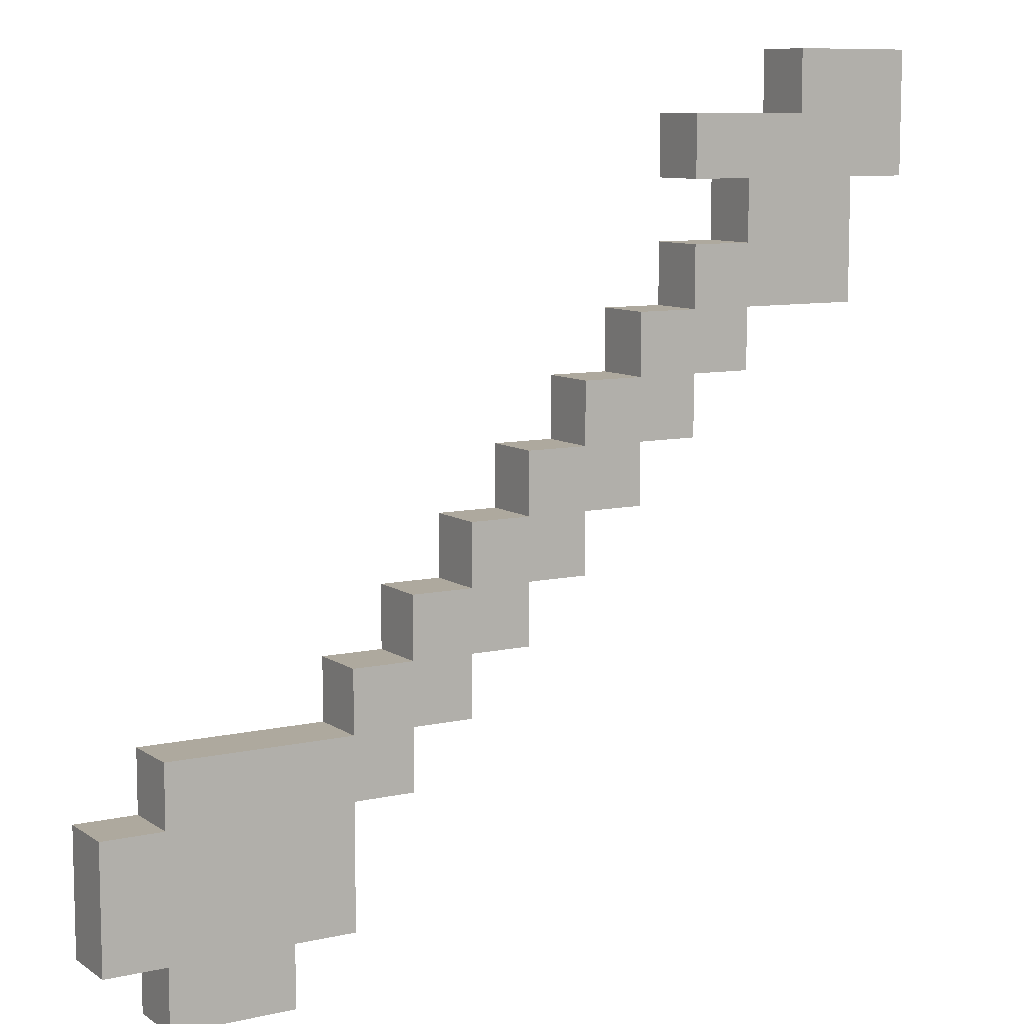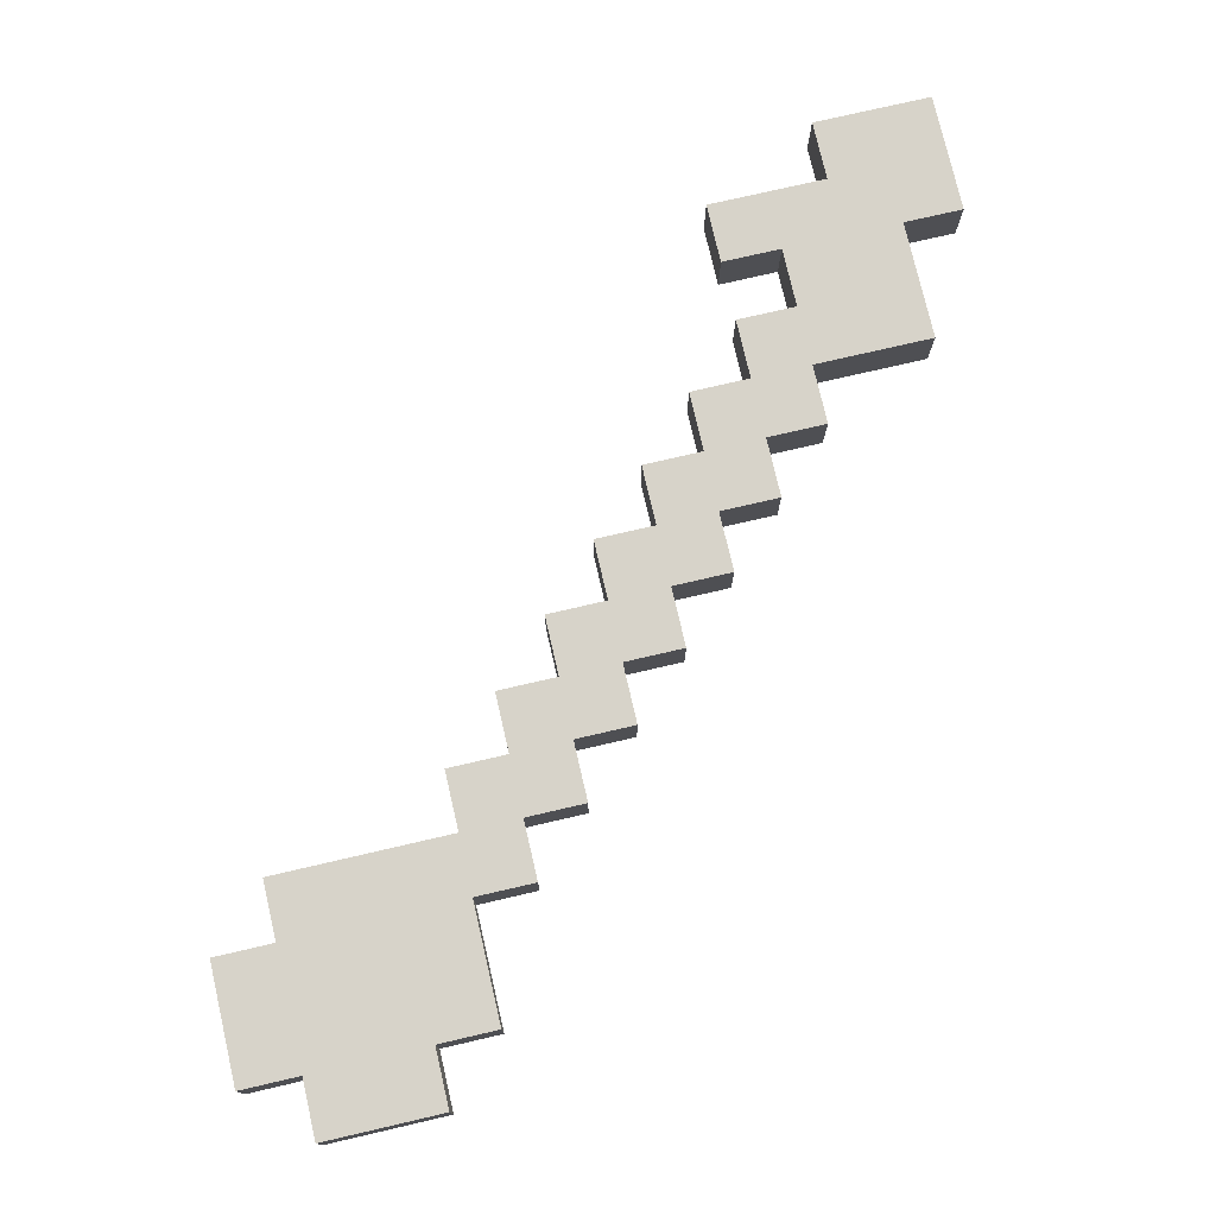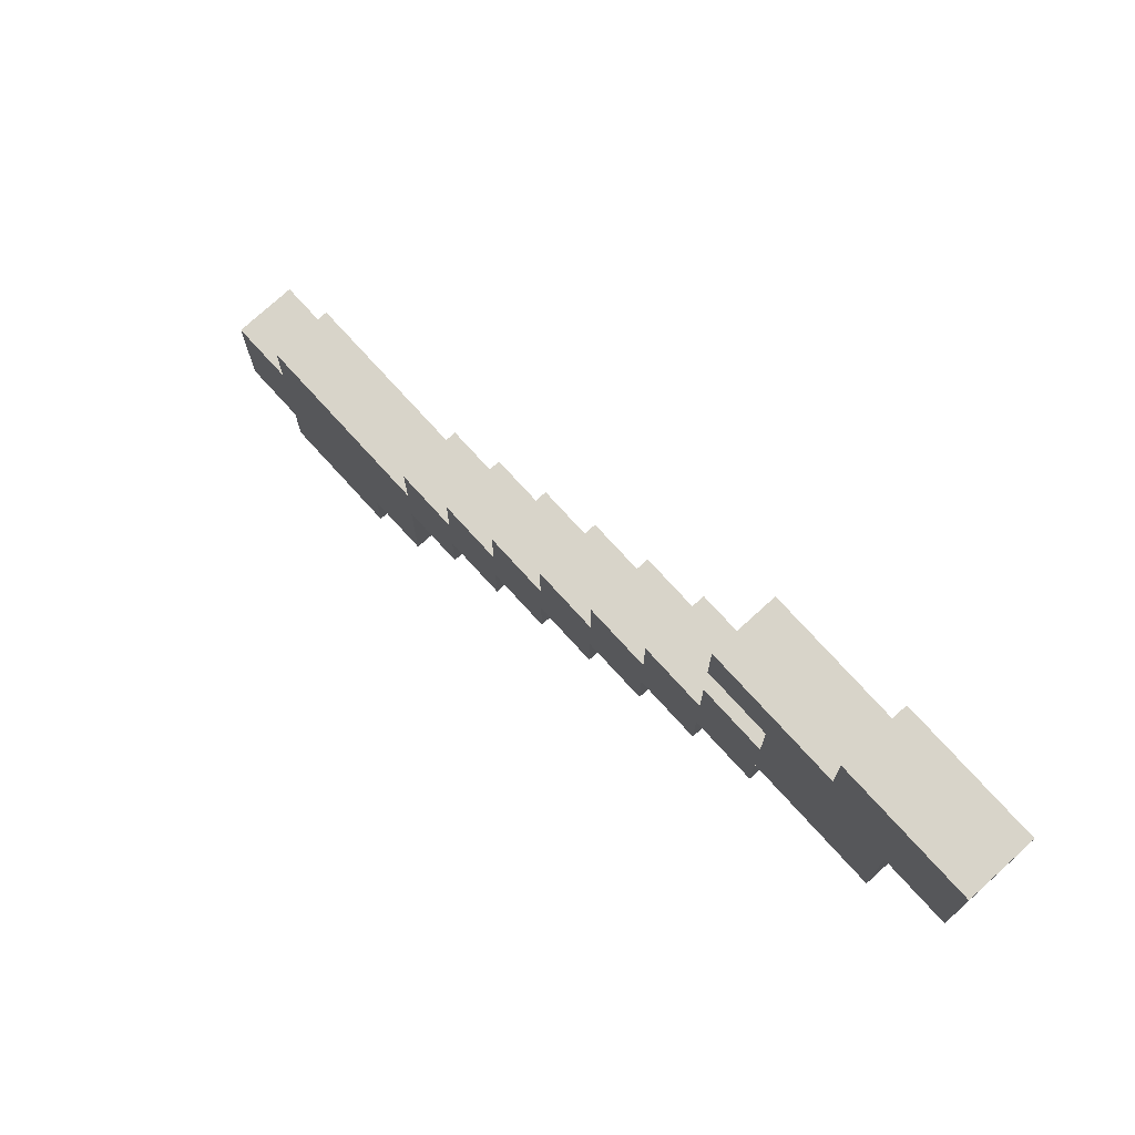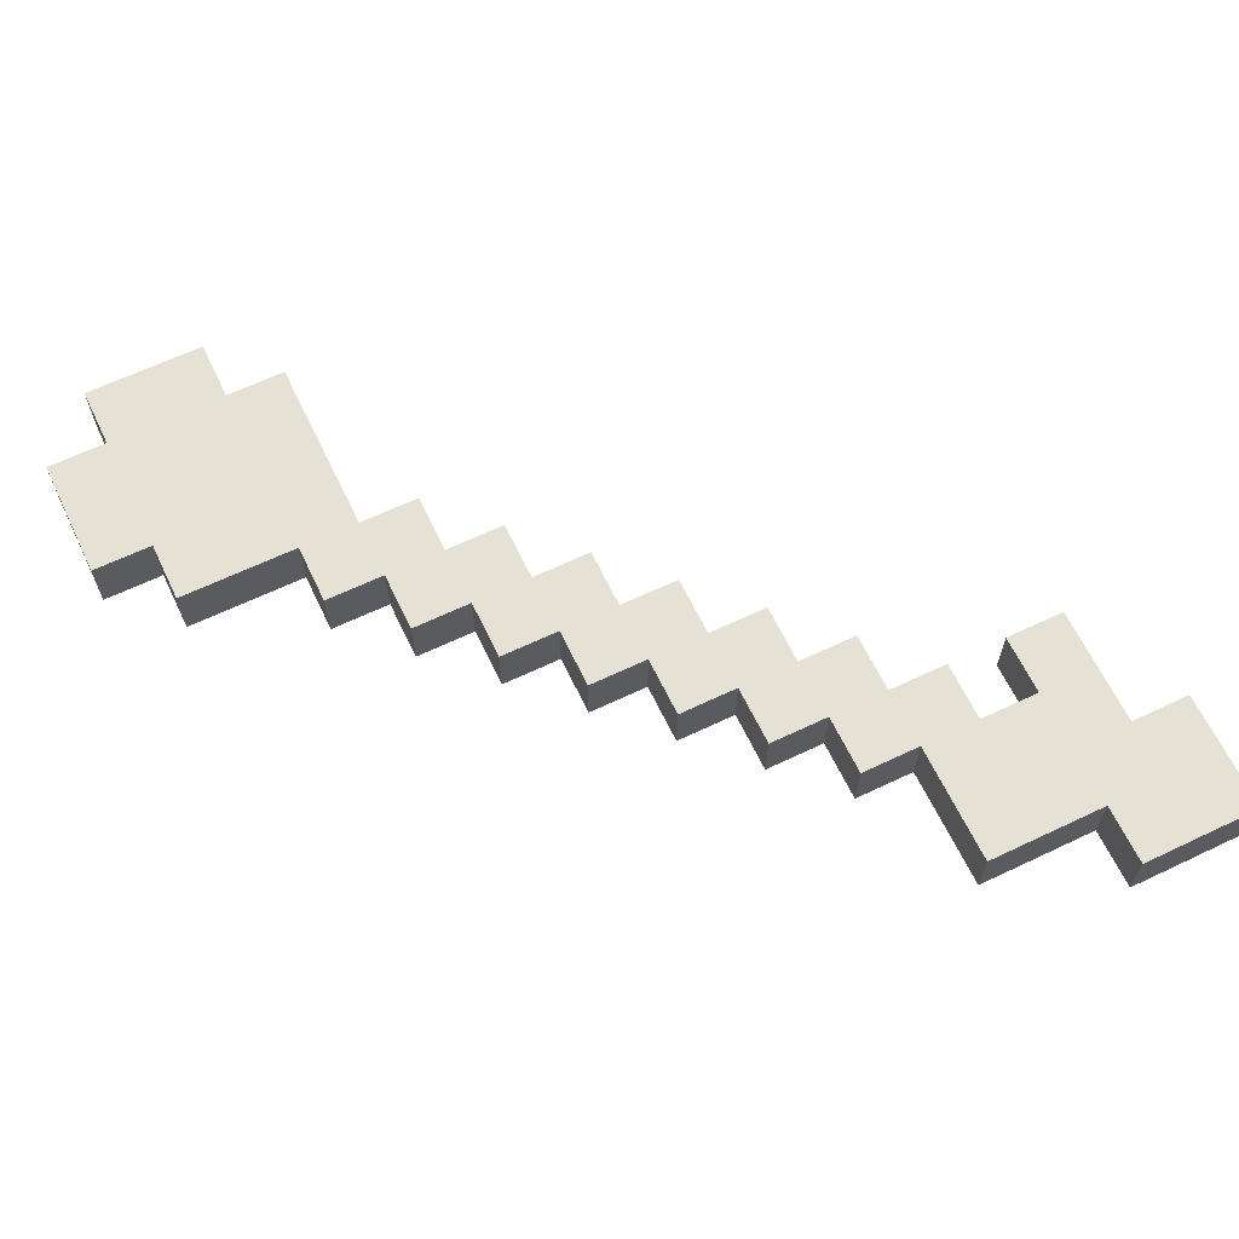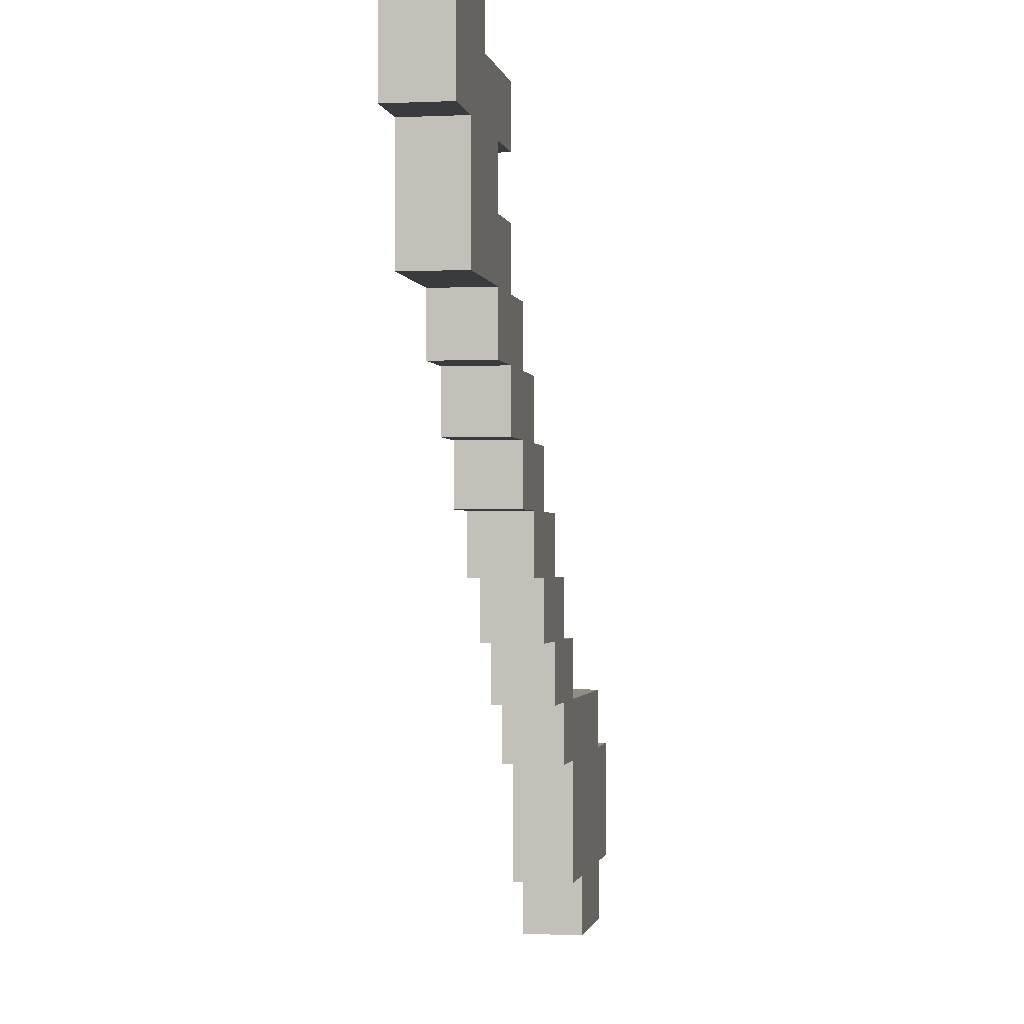
<metadata>
{"format":"obj","ext":"obj","renderer":"f3d","projection":"perspective","resolution":1024,"background":"white","views":[{"elev":9.1,"azim":-31.0,"up":"+Y"},{"elev":76.4,"azim":-13.0,"up":"+Z"},{"elev":75.6,"azim":47.7,"up":"+Y"},{"elev":64.2,"azim":64.4,"up":"+Z"},{"elev":-1.1,"azim":99.8,"up":"+Y"}]}
</metadata>
<code>
o Arrow_Jade
v -0.175 0.05 0.0125
v -0.175 0.025 -0.0125
v -0.175 0.025 0.0125
v -0.175 0.05 -0.0125
v -0.175 0.075 0.0125
v -0.175 0.075 -0.0125
v -0.15 0.025 0.0125
v -0.15 0 -0.0125
v -0.15 -0 0.0125
v -0.15 0.025 -0.0125
v -0.15 0.1 0.0125
v -0.15 0.075 -0.0125
v -0.15 0.075 0.0125
v -0.15 0.1 -0.0125
v -0.075 0.125 0.0125
v -0.075 0.1 -0.0125
v -0.075 0.1 0.0125
v -0.075 0.125 -0.0125
v -0.05 0.15 0.0125
v -0.05 0.125 -0.0125
v -0.05 0.125 0.0125
v -0.05 0.15 -0.0125
v -0.025 0.175 0.0125
v -0.025 0.15 -0.0125
v -0.025 0.15 0.0125
v -0.025 0.175 -0.0125
v 0 0.2 0.0125
v 0 0.175 -0.0125
v 0 0.175 0.0125
v 0 0.2 -0.0125
v 0.025 0.225 0.0125
v 0.025 0.2 -0.0125
v 0.025 0.2 0.0125
v 0.025 0.225 -0.0125
v 0.05 0.25 0.0125
v 0.05 0.225 -0.0125
v 0.05 0.225 0.0125
v 0.05 0.25 -0.0125
v 0.075 0.275 0.0125
v 0.075 0.25 -0.0125
v 0.075 0.25 0.0125
v 0.075 0.275 -0.0125
v 0.075 0.325 0.0125
v 0.075 0.3 -0.0125
v 0.075 0.3 0.0125
v 0.075 0.325 -0.0125
v 0.1 0.3 0.0125
v 0.1 0.275 -0.0125
v 0.1 0.275 0.0125
v 0.1 0.3 -0.0125
v 0.125 0.35 0.0125
v 0.125 0.325 -0.0125
v 0.125 0.325 0.0125
v 0.125 0.35 -0.0125
v -0.1 -0 0.0125
v -0.1 0 -0.0125
v -0.1 0.025 0.0125
v -0.1 0.025 -0.0125
v -0.075 0.025 0.0125
v -0.075 0.025 -0.0125
v -0.075 0.05 0.0125
v -0.075 0.05 -0.0125
v -0.075 0.075 0.0125
v -0.075 0.075 -0.0125
v -0.05 0.075 0.0125
v -0.05 0.075 -0.0125
v -0.05 0.1 0.0125
v -0.05 0.1 -0.0125
v -0.025 0.1 0.0125
v -0.025 0.1 -0.0125
v -0.025 0.125 0.0125
v -0.025 0.125 -0.0125
v 0 0.125 0.0125
v 0 0.125 -0.0125
v 0 0.15 0.0125
v 0 0.15 -0.0125
v 0.025 0.15 0.0125
v 0.025 0.15 -0.0125
v 0.025 0.175 0.0125
v 0.025 0.175 -0.0125
v 0.05 0.175 0.0125
v 0.05 0.175 -0.0125
v 0.05 0.2 0.0125
v 0.05 0.2 -0.0125
v 0.075 0.2 0.0125
v 0.075 0.2 -0.0125
v 0.075 0.225 0.0125
v 0.075 0.225 -0.0125
v 0.1 0.225 0.0125
v 0.1 0.225 -0.0125
v 0.1 0.25 0.0125
v 0.1 0.25 -0.0125
v 0.15 0.25 0.0125
v 0.15 0.25 -0.0125
v 0.15 0.3 0.0125
v 0.15 0.3 -0.0125
v 0.175 0.3 0.0125
v 0.175 0.3 -0.0125
v 0.175 0.325 0.0125
v 0.175 0.325 -0.0125
v 0.175 0.35 0.0125
v 0.175 0.35 -0.0125
v -0.15 0.025 0.0125
v -0.175 0.05 0.0125
v -0.175 0.025 0.0125
v -0.15 0.075 0.0125
v -0.175 0.075 0.0125
v -0.125 0.025 0.0125
v -0.15 -0 0.0125
v -0.125 0.05 0.0125
v -0.15 0.1 0.0125
v -0.125 0.075 0.0125
v -0.1 -0 0.0125
v -0.1 0.025 0.0125
v -0.1 0.05 0.0125
v -0.1 0.075 0.0125
v -0.1 0.1 0.0125
v -0.075 0.025 0.0125
v -0.075 0.05 0.0125
v -0.075 0.075 0.0125
v -0.075 0.1 0.0125
v -0.05 0.075 0.0125
v -0.05 0.1 0.0125
v -0.075 0.125 0.0125
v -0.05 0.125 0.0125
v -0.025 0.1 0.0125
v -0.025 0.125 0.0125
v -0.05 0.15 0.0125
v -0.025 0.15 0.0125
v 0 0.125 0.0125
v 0 0.15 0.0125
v -0.025 0.175 0.0125
v 0 0.175 0.0125
v 0.025 0.15 0.0125
v 0.025 0.175 0.0125
v 0 0.2 0.0125
v 0.025 0.2 0.0125
v 0.05 0.175 0.0125
v 0.05 0.2 0.0125
v 0.025 0.225 0.0125
v 0.05 0.225 0.0125
v 0.075 0.2 0.0125
v 0.075 0.225 0.0125
v 0.05 0.25 0.0125
v 0.075 0.25 0.0125
v 0.1 0.225 0.0125
v 0.1 0.25 0.0125
v 0.075 0.275 0.0125
v 0.1 0.275 0.0125
v 0.1 0.3 0.0125
v 0.075 0.325 0.0125
v 0.075 0.3 0.0125
v 0.125 0.25 0.0125
v 0.125 0.275 0.0125
v 0.125 0.325 0.0125
v 0.15 0.25 0.0125
v 0.15 0.3 0.0125
v 0.125 0.35 0.0125
v 0.15 0.325 0.0125
v 0.175 0.3 0.0125
v 0.175 0.325 0.0125
v 0.175 0.35 0.0125
v -0.175 0.025 -0.0125
v -0.175 0.05 -0.0125
v -0.15 0.025 -0.0125
v -0.175 0.075 -0.0125
v -0.15 0.075 -0.0125
v -0.15 0 -0.0125
v -0.125 0.025 -0.0125
v -0.15 0.1 -0.0125
v -0.125 0.05 -0.0125
v -0.125 0.075 -0.0125
v -0.1 0 -0.0125
v -0.1 0.025 -0.0125
v -0.1 0.05 -0.0125
v -0.1 0.075 -0.0125
v -0.1 0.1 -0.0125
v -0.075 0.025 -0.0125
v -0.075 0.05 -0.0125
v -0.075 0.075 -0.0125
v -0.075 0.1 -0.0125
v -0.05 0.075 -0.0125
v -0.075 0.125 -0.0125
v -0.05 0.1 -0.0125
v -0.05 0.125 -0.0125
v -0.025 0.1 -0.0125
v -0.05 0.15 -0.0125
v -0.025 0.125 -0.0125
v -0.025 0.15 -0.0125
v 0 0.125 -0.0125
v -0.025 0.175 -0.0125
v 0 0.15 -0.0125
v 0 0.175 -0.0125
v 0.025 0.15 -0.0125
v 0 0.2 -0.0125
v 0.025 0.175 -0.0125
v 0.025 0.2 -0.0125
v 0.05 0.175 -0.0125
v 0.025 0.225 -0.0125
v 0.05 0.2 -0.0125
v 0.05 0.225 -0.0125
v 0.075 0.2 -0.0125
v 0.05 0.25 -0.0125
v 0.075 0.225 -0.0125
v 0.075 0.25 -0.0125
v 0.1 0.225 -0.0125
v 0.075 0.275 -0.0125
v 0.1 0.25 -0.0125
v 0.1 0.275 -0.0125
v 0.075 0.3 -0.0125
v 0.075 0.325 -0.0125
v 0.1 0.3 -0.0125
v 0.125 0.25 -0.0125
v 0.125 0.275 -0.0125
v 0.125 0.325 -0.0125
v 0.15 0.25 -0.0125
v 0.15 0.3 -0.0125
v 0.125 0.35 -0.0125
v 0.15 0.325 -0.0125
v 0.175 0.3 -0.0125
v 0.175 0.325 -0.0125
v 0.175 0.35 -0.0125
v -0.15 0 -0.0125
v -0.1 -0 0.0125
v -0.15 -0 0.0125
v -0.1 0 -0.0125
v -0.175 0.025 -0.0125
v -0.15 0.025 0.0125
v -0.175 0.025 0.0125
v -0.15 0.025 -0.0125
v -0.1 0.025 -0.0125
v -0.075 0.025 0.0125
v -0.1 0.025 0.0125
v -0.075 0.025 -0.0125
v -0.075 0.075 -0.0125
v -0.05 0.075 0.0125
v -0.075 0.075 0.0125
v -0.05 0.075 -0.0125
v -0.05 0.1 -0.0125
v -0.025 0.1 0.0125
v -0.05 0.1 0.0125
v -0.025 0.1 -0.0125
v -0.025 0.125 -0.0125
v 0 0.125 0.0125
v -0.025 0.125 0.0125
v 0 0.125 -0.0125
v 0 0.15 -0.0125
v 0.025 0.15 0.0125
v 0 0.15 0.0125
v 0.025 0.15 -0.0125
v 0.025 0.175 -0.0125
v 0.05 0.175 0.0125
v 0.025 0.175 0.0125
v 0.05 0.175 -0.0125
v 0.05 0.2 -0.0125
v 0.075 0.2 0.0125
v 0.05 0.2 0.0125
v 0.075 0.2 -0.0125
v 0.075 0.225 -0.0125
v 0.1 0.225 0.0125
v 0.075 0.225 0.0125
v 0.1 0.225 -0.0125
v 0.1 0.25 -0.0125
v 0.125 0.25 0.0125
v 0.1 0.25 0.0125
v 0.125 0.25 -0.0125
v 0.15 0.25 0.0125
v 0.15 0.25 -0.0125
v 0.075 0.3 -0.0125
v 0.1 0.3 0.0125
v 0.075 0.3 0.0125
v 0.1 0.3 -0.0125
v 0.15 0.3 -0.0125
v 0.175 0.3 0.0125
v 0.15 0.3 0.0125
v 0.175 0.3 -0.0125
v -0.175 0.075 0.0125
v -0.15 0.075 0.0125
v -0.175 0.075 -0.0125
v -0.15 0.075 -0.0125
v -0.15 0.1 0.0125
v -0.1 0.1 0.0125
v -0.15 0.1 -0.0125
v -0.075 0.1 0.0125
v -0.1 0.1 -0.0125
v -0.075 0.1 -0.0125
v -0.075 0.125 0.0125
v -0.05 0.125 0.0125
v -0.075 0.125 -0.0125
v -0.05 0.125 -0.0125
v -0.05 0.15 0.0125
v -0.025 0.15 0.0125
v -0.05 0.15 -0.0125
v -0.025 0.15 -0.0125
v -0.025 0.175 0.0125
v 0 0.175 0.0125
v -0.025 0.175 -0.0125
v 0 0.175 -0.0125
v 0 0.2 0.0125
v 0.025 0.2 0.0125
v 0 0.2 -0.0125
v 0.025 0.2 -0.0125
v 0.025 0.225 0.0125
v 0.05 0.225 0.0125
v 0.025 0.225 -0.0125
v 0.05 0.225 -0.0125
v 0.05 0.25 0.0125
v 0.075 0.25 0.0125
v 0.05 0.25 -0.0125
v 0.075 0.25 -0.0125
v 0.075 0.275 0.0125
v 0.1 0.275 0.0125
v 0.075 0.275 -0.0125
v 0.1 0.275 -0.0125
v 0.075 0.325 0.0125
v 0.125 0.325 0.0125
v 0.075 0.325 -0.0125
v 0.125 0.325 -0.0125
v 0.125 0.35 0.0125
v 0.175 0.35 0.0125
v 0.125 0.35 -0.0125
v 0.175 0.35 -0.0125
f 1 2 3
f 4 2 1
f 5 4 1
f 6 4 5
f 7 8 9
f 10 8 7
f 11 12 13
f 14 12 11
f 15 16 17
f 18 16 15
f 19 20 21
f 22 20 19
f 23 24 25
f 26 24 23
f 27 28 29
f 30 28 27
f 31 32 33
f 34 32 31
f 35 36 37
f 38 36 35
f 39 40 41
f 42 40 39
f 43 44 45
f 46 44 43
f 47 48 49
f 50 48 47
f 51 52 53
f 54 52 51
f 55 56 57
f 57 56 58
f 59 60 61
f 61 60 62
f 61 62 63
f 63 62 64
f 65 66 67
f 67 66 68
f 69 70 71
f 71 70 72
f 73 74 75
f 75 74 76
f 77 78 79
f 79 78 80
f 81 82 83
f 83 82 84
f 85 86 87
f 87 86 88
f 89 90 91
f 91 90 92
f 93 94 95
f 95 94 96
f 97 98 99
f 99 98 100
f 99 100 101
f 101 100 102
f 103 104 105
f 106 107 104
f 108 103 109
f 108 104 103
f 110 111 106
f 110 104 108
f 110 106 104
f 112 111 110
f 113 108 109
f 114 110 108
f 114 108 113
f 115 112 110
f 115 110 114
f 116 111 112
f 116 112 115
f 117 111 116
f 118 115 114
f 119 116 115
f 119 115 118
f 120 117 116
f 120 116 119
f 121 117 120
f 122 121 120
f 123 124 121
f 123 121 122
f 125 124 123
f 126 125 123
f 127 128 125
f 127 125 126
f 129 128 127
f 130 129 127
f 131 132 129
f 131 129 130
f 133 132 131
f 134 133 131
f 135 136 133
f 135 133 134
f 137 136 135
f 138 137 135
f 139 140 137
f 139 137 138
f 141 140 139
f 142 141 139
f 143 144 141
f 143 141 142
f 145 144 143
f 146 145 143
f 147 148 145
f 147 145 146
f 149 148 147
f 150 151 152
f 153 149 147
f 154 150 149
f 154 149 153
f 155 151 150
f 156 154 153
f 157 150 154
f 157 154 156
f 157 158 155
f 157 155 150
f 159 158 157
f 160 159 157
f 161 158 159
f 161 159 160
f 162 158 161
f 163 164 165
f 164 166 167
f 168 165 169
f 165 164 169
f 167 170 171
f 169 164 171
f 164 167 171
f 171 170 172
f 168 169 173
f 169 171 174
f 173 169 174
f 171 172 175
f 174 171 175
f 172 170 176
f 175 172 176
f 176 170 177
f 174 175 178
f 175 176 179
f 178 175 179
f 176 177 180
f 179 176 180
f 180 177 181
f 180 181 182
f 181 183 184
f 182 181 184
f 184 183 185
f 184 185 186
f 185 187 188
f 186 185 188
f 188 187 189
f 188 189 190
f 189 191 192
f 190 189 192
f 192 191 193
f 192 193 194
f 193 195 196
f 194 193 196
f 196 195 197
f 196 197 198
f 197 199 200
f 198 197 200
f 200 199 201
f 200 201 202
f 201 203 204
f 202 201 204
f 204 203 205
f 204 205 206
f 205 207 208
f 206 205 208
f 208 207 209
f 210 211 212
f 208 209 213
f 209 212 214
f 213 209 214
f 212 211 215
f 213 214 216
f 214 212 217
f 216 214 217
f 215 218 217
f 212 215 217
f 217 218 219
f 217 219 220
f 219 218 221
f 220 219 221
f 221 218 222
f 223 224 225
f 226 224 223
f 227 228 229
f 230 228 227
f 231 232 233
f 234 232 231
f 235 236 237
f 238 236 235
f 239 240 241
f 242 240 239
f 243 244 245
f 246 244 243
f 247 248 249
f 250 248 247
f 251 252 253
f 254 252 251
f 255 256 257
f 258 256 255
f 259 260 261
f 262 260 259
f 263 264 265
f 266 267 264
f 266 264 263
f 268 267 266
f 269 270 271
f 272 270 269
f 273 274 275
f 276 274 273
f 277 278 279
f 279 278 280
f 281 282 283
f 282 284 285
f 283 282 285
f 285 284 286
f 287 288 289
f 289 288 290
f 291 292 293
f 293 292 294
f 295 296 297
f 297 296 298
f 299 300 301
f 301 300 302
f 303 304 305
f 305 304 306
f 307 308 309
f 309 308 310
f 311 312 313
f 313 312 314
f 315 316 317
f 317 316 318
f 319 320 321
f 321 320 322

</code>
